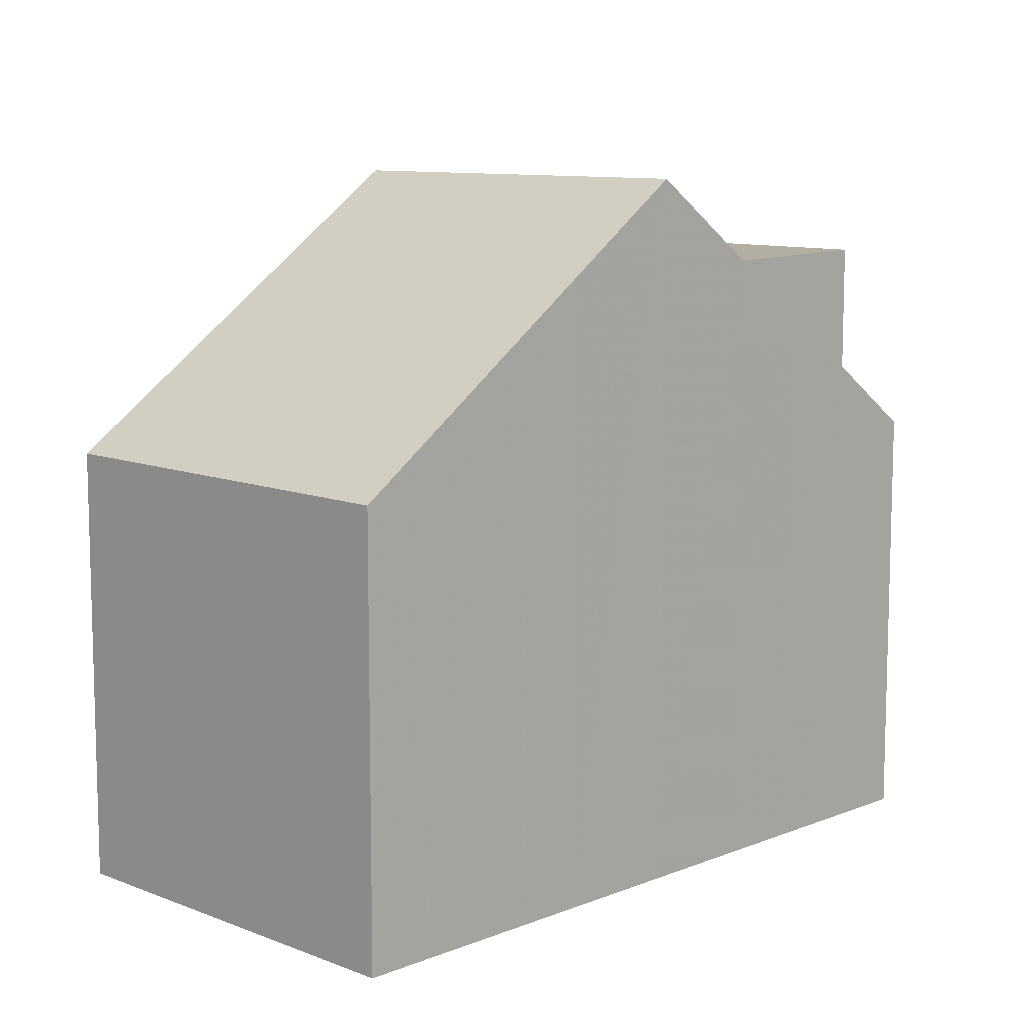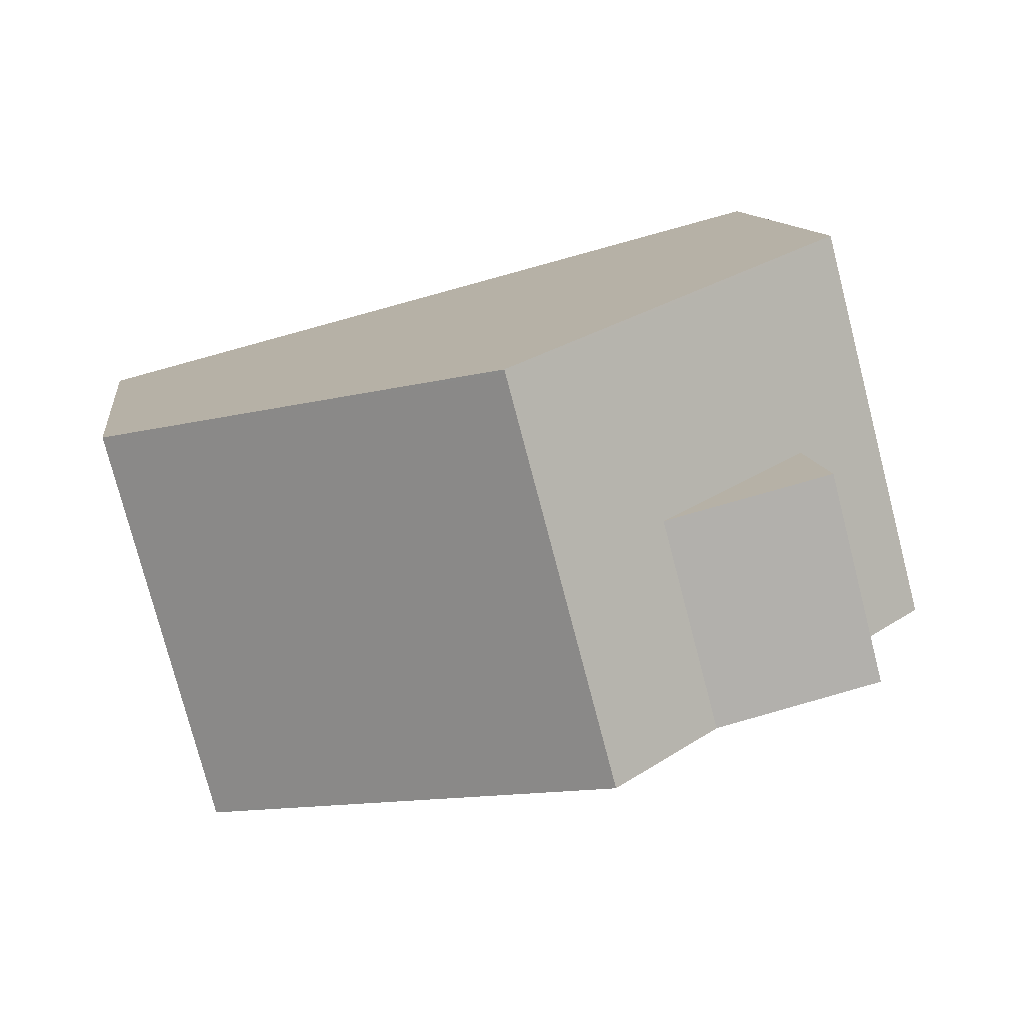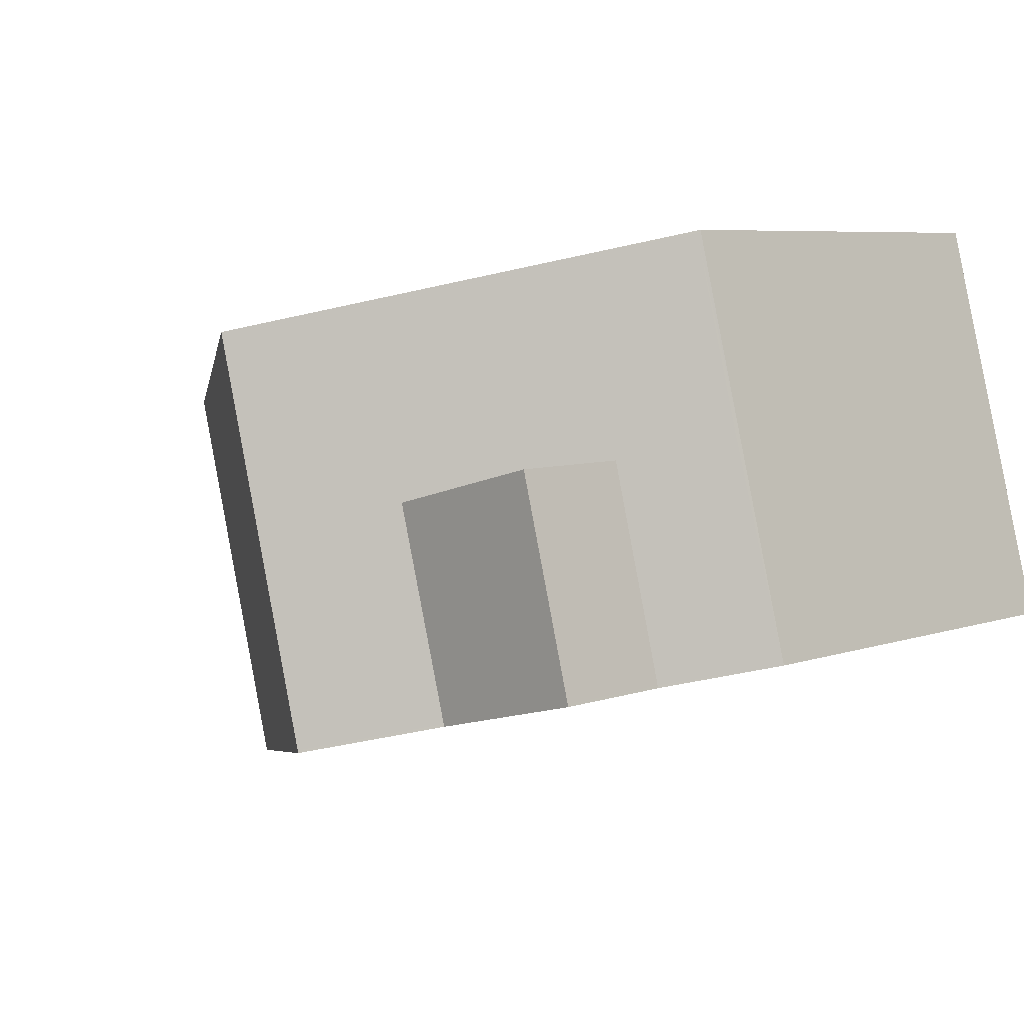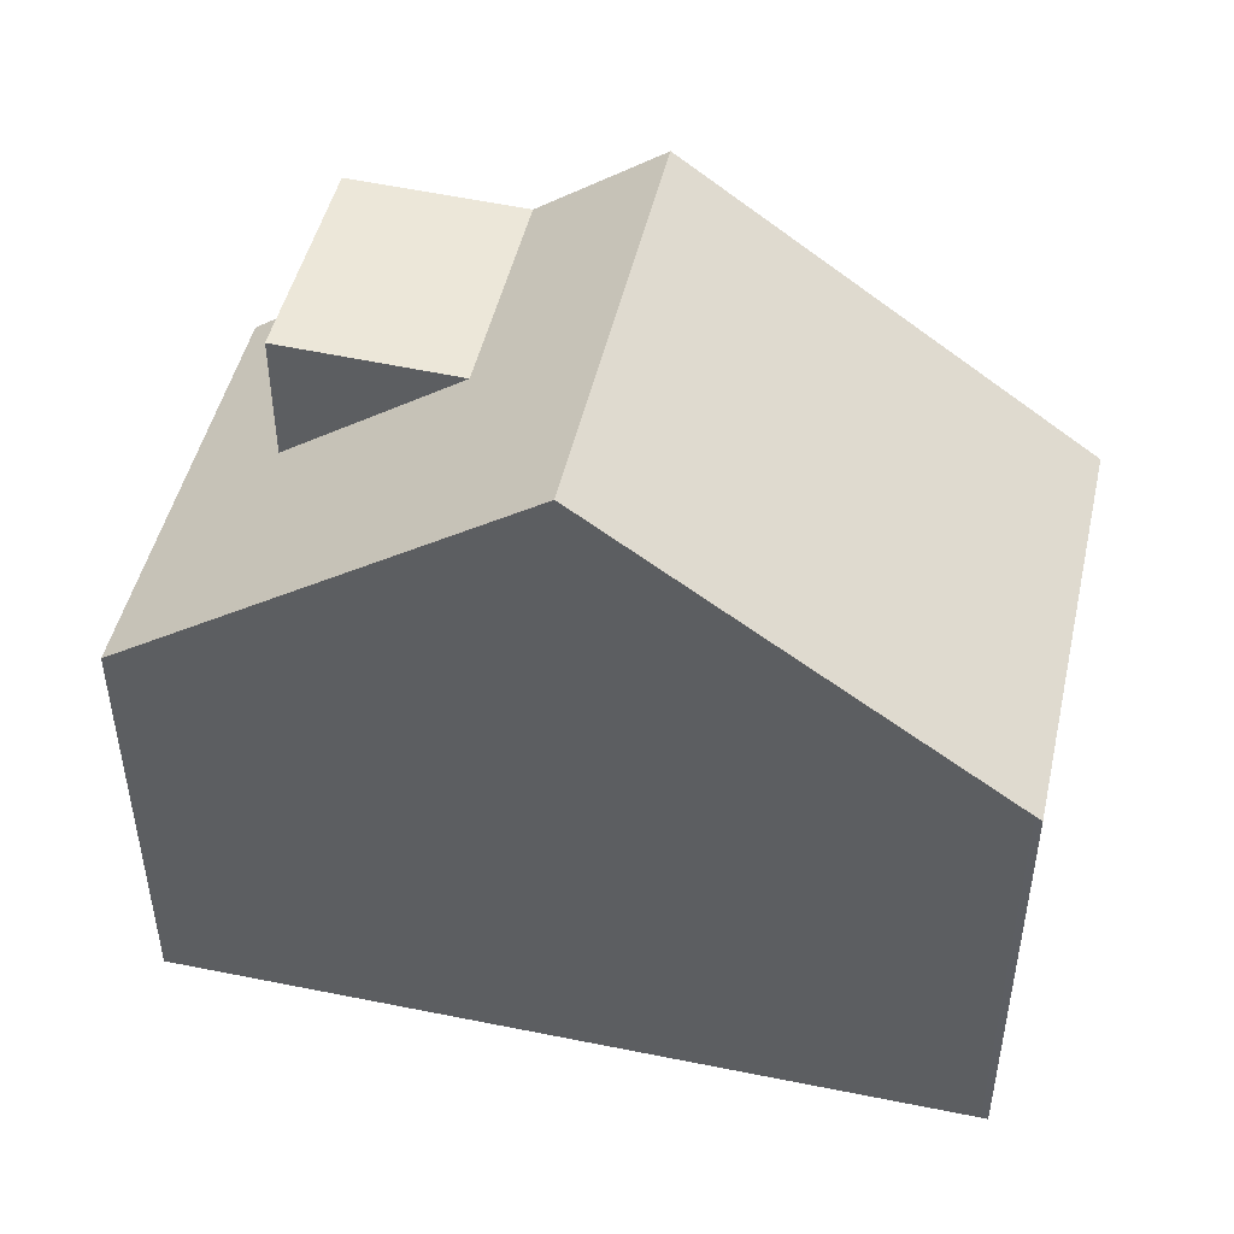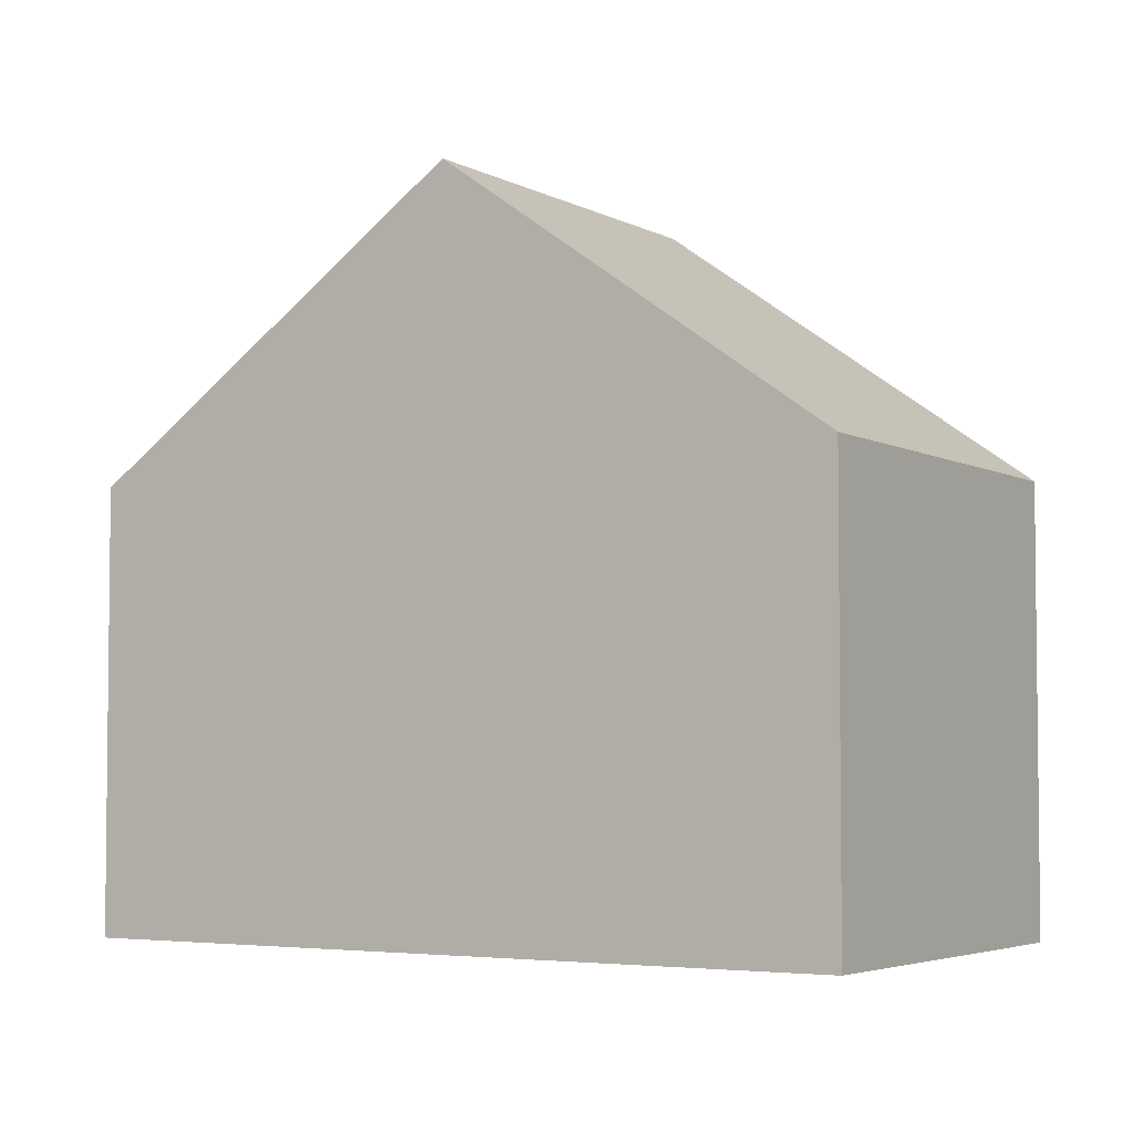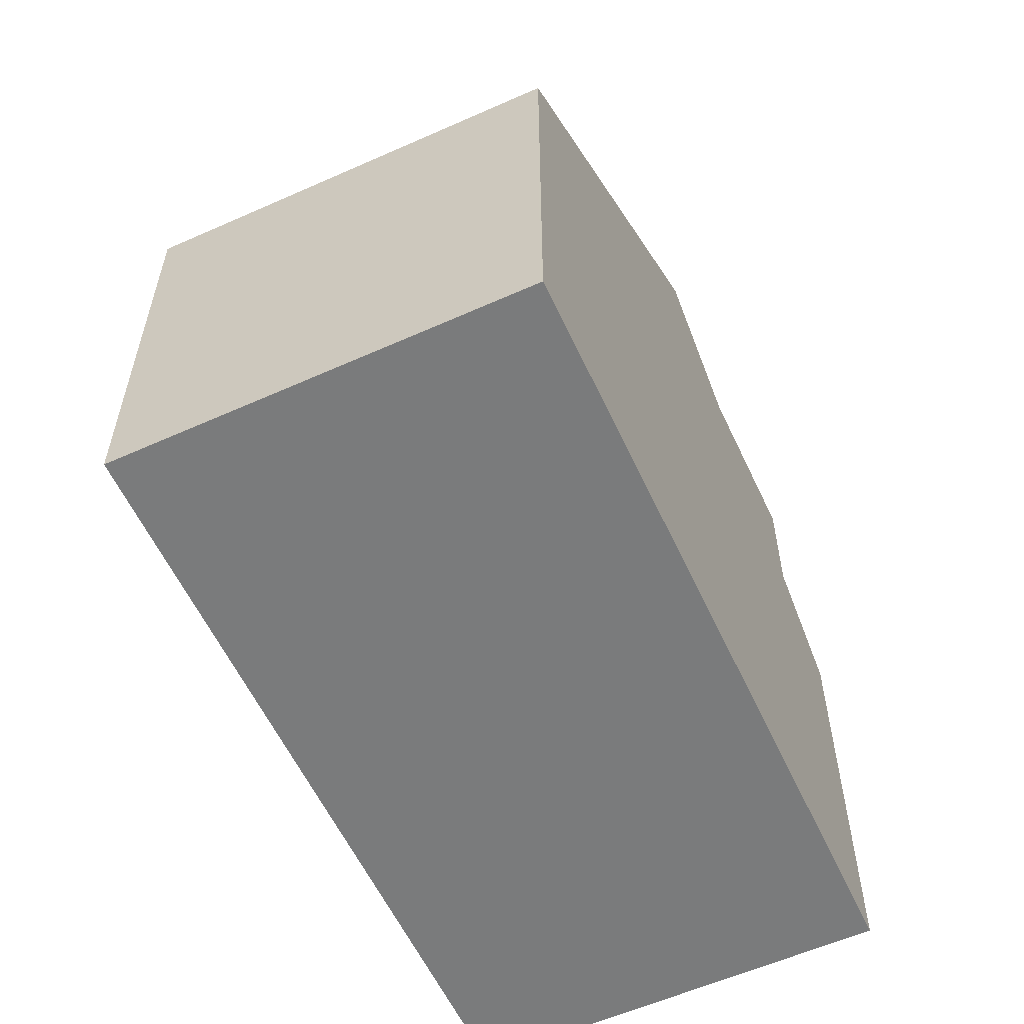
<metadata>
{"format":"obj","ext":"obj","renderer":"f3d","projection":"perspective","resolution":1024,"background":"white","views":[{"elev":9.7,"azim":-30.8,"up":"+Z"},{"elev":11.0,"azim":-7.4,"up":"+Y"},{"elev":6.5,"azim":44.2,"up":"+Y"},{"elev":47.9,"azim":-152.6,"up":"+Z"},{"elev":-4.1,"azim":-133.2,"up":"+Z"},{"elev":-58.3,"azim":-50.6,"up":"+Z"}]}
</metadata>
<code>
v -1245 -2890 5.451
v -1244 -2895 5.411
v -1236 -2888 5.417
v -1235 -2893 5.416
v -1239 -2894 8.844
v -1241 -2889 8.862
v -1241 -2895 7.709
v -1242 -2889 7.735
v -1241 -2889 8.862
v -1239 -2894 8.844
v -1236 -2893 6.28
v -1238 -2894 7.787
v -1238 -2891 7.8
v -1239 -2889 7.812
v -1238 -2894 7.787
v -1236 -2893 7.841
v -1236 -2891 6.278
v -1236 -2893 7.841
v -1236 -2891 7.854
v -1236 -2893 6.28
v -1237 -2888 6.276
v -1239 -2894 8.844
v -1236 -2893 6.28
v -1241 -2895 7.71
v -1239 -2894 8.844
v -1244 -2895 5.411
v -1238 -2894 7.787
v -1236 -2893 7.841
v -1236 -2893 7.841
v -1238 -2894 7.787
v -1236 -2893 6.28
v -1235 -2893 5.416
v -1236 -2891 6.278
v -1236 -2891 7.854
v -1240 -2891 8.853
v -1240 -2891 8.853
v -1241 -2892 7.723
v -1245 -2893 5.432
v -1238 -2891 7.8
v -1236 -2891 7.854
v -1238 -2891 7.8
v -1235 -2890 5.417
v -1236 -2891 6.278
v -1241 -2889 8.862
v -1242 -2890 7.735
v -1241 -2889 8.862
v -1245 -2890 5.451
v -1239 -2889 7.812
v -1237 -2888 6.276
v -1236 -2888 5.417
v -1235 -2893 5.441
v -1235 -2893 5.441
v -1236 -2888 5.442
v -1235 -2890 5.442
v -1236 -2888 5.442
v -1244 -2895 5.471
v -1244 -2895 5.471
v -1245 -2893 5.492
v -1245 -2890 5.511
v -1245 -2890 5.511
v -1245 -2890 5.511
v -1245 -2890 5.451
v -1245 -2890 8.882e-16
v -1245 -2890 0
v -1244 -2895 5.411
v -1244 -2895 5.411
v -1244 -2895 0
v -1244 -2895 -8.882e-16
v -1236 -2888 5.417
v -1236 -2888 5.417
v -1236 -2888 8.882e-16
v -1236 -2888 0
v -1235 -2893 5.441
v -1235 -2893 5.416
v -1235 -2893 0
v -1235 -2893 -8.882e-16
v -1241 -2895 7.709
v -1239 -2894 8.844
v -1239 -2894 0
v -1241 -2895 8.882e-16
v -1244 -2895 5.471
v -1241 -2895 7.709
v -1241 -2895 8.882e-16
v -1244 -2895 0
v -1241 -2889 8.862
v -1242 -2889 7.735
v -1242 -2889 -8.882e-16
v -1241 -2889 0
v -1239 -2889 7.812
v -1241 -2889 8.862
v -1241 -2889 0
v -1239 -2889 0
v -1237 -2888 6.276
v -1239 -2889 7.812
v -1239 -2889 0
v -1237 -2888 0
v -1239 -2894 8.844
v -1238 -2894 7.787
v -1238 -2894 0
v -1239 -2894 0
v -1238 -2894 7.787
v -1236 -2893 7.841
v -1236 -2893 0
v -1238 -2894 0
v -1236 -2888 5.442
v -1237 -2888 6.276
v -1237 -2888 0
v -1236 -2888 0
v -1245 -2893 5.432
v -1244 -2895 5.411
v -1244 -2895 -8.882e-16
v -1245 -2893 8.882e-16
v -1235 -2893 5.416
v -1235 -2893 5.416
v -1235 -2893 0
v -1235 -2893 0
v -1245 -2890 5.451
v -1245 -2893 5.432
v -1245 -2893 8.882e-16
v -1245 -2890 0
v -1235 -2893 5.416
v -1235 -2890 5.417
v -1235 -2890 0
v -1235 -2893 0
v -1245 -2890 5.451
v -1245 -2890 5.451
v -1245 -2890 0
v -1245 -2890 8.882e-16
v -1235 -2890 5.417
v -1236 -2888 5.417
v -1236 -2888 0
v -1235 -2890 0
v -1236 -2893 6.28
v -1235 -2893 5.441
v -1235 -2893 -8.882e-16
v -1236 -2893 0
v -1236 -2888 5.417
v -1236 -2888 5.442
v -1236 -2888 0
v -1236 -2888 8.882e-16
v -1244 -2895 5.411
v -1244 -2895 5.471
v -1244 -2895 0
v -1244 -2895 0
v -1242 -2889 7.735
v -1245 -2890 5.511
v -1245 -2890 0
v -1242 -2889 -8.882e-16
v -1245 -2890 0
v -1236 -2888 0
v -1235 -2893 0
v -1244 -2895 0
f 25 5 7 24
f 57 24 7 56
f 27 15 10 22
f 34 29 23 33
f 17 13 19
f 52 20 31 51
f 28 18 12 30
f 46 36 37 45
f 59 45 37 58
f 48 39 35 44
f 29 16 11 23
f 54 43 49 53
f 49 43 39 48
f 36 25 24 37
f 58 37 24 57
f 39 27 22 35
f 51 31 43 54
f 40 28 30 41
f 45 8 6 46
f 60 8 45 59
f 44 9 14 48
f 53 49 21 55
f 48 14 21 49
f 51 32 4 52
f 53 50 42 54
f 54 42 32 51
f 55 3 50 53
f 56 2 26 57
f 58 38 47 59
f 57 26 38 58
f 59 47 1 60
f 62 63 64 61
f 66 67 68 65
f 70 71 72 69
f 74 75 76 73
f 78 79 80 77
f 82 83 84 81
f 86 87 88 85
f 90 91 92 89
f 94 95 96 93
f 98 99 100 97
f 102 103 104 101
f 106 107 108 105
f 110 111 112 109
f 114 115 116 113
f 118 119 120 117
f 122 123 124 121
f 126 127 128 125
f 130 131 132 129
f 134 135 136 133
f 138 139 140 137
f 142 143 144 141
f 146 147 148 145
f 150 151 152 149

</code>
